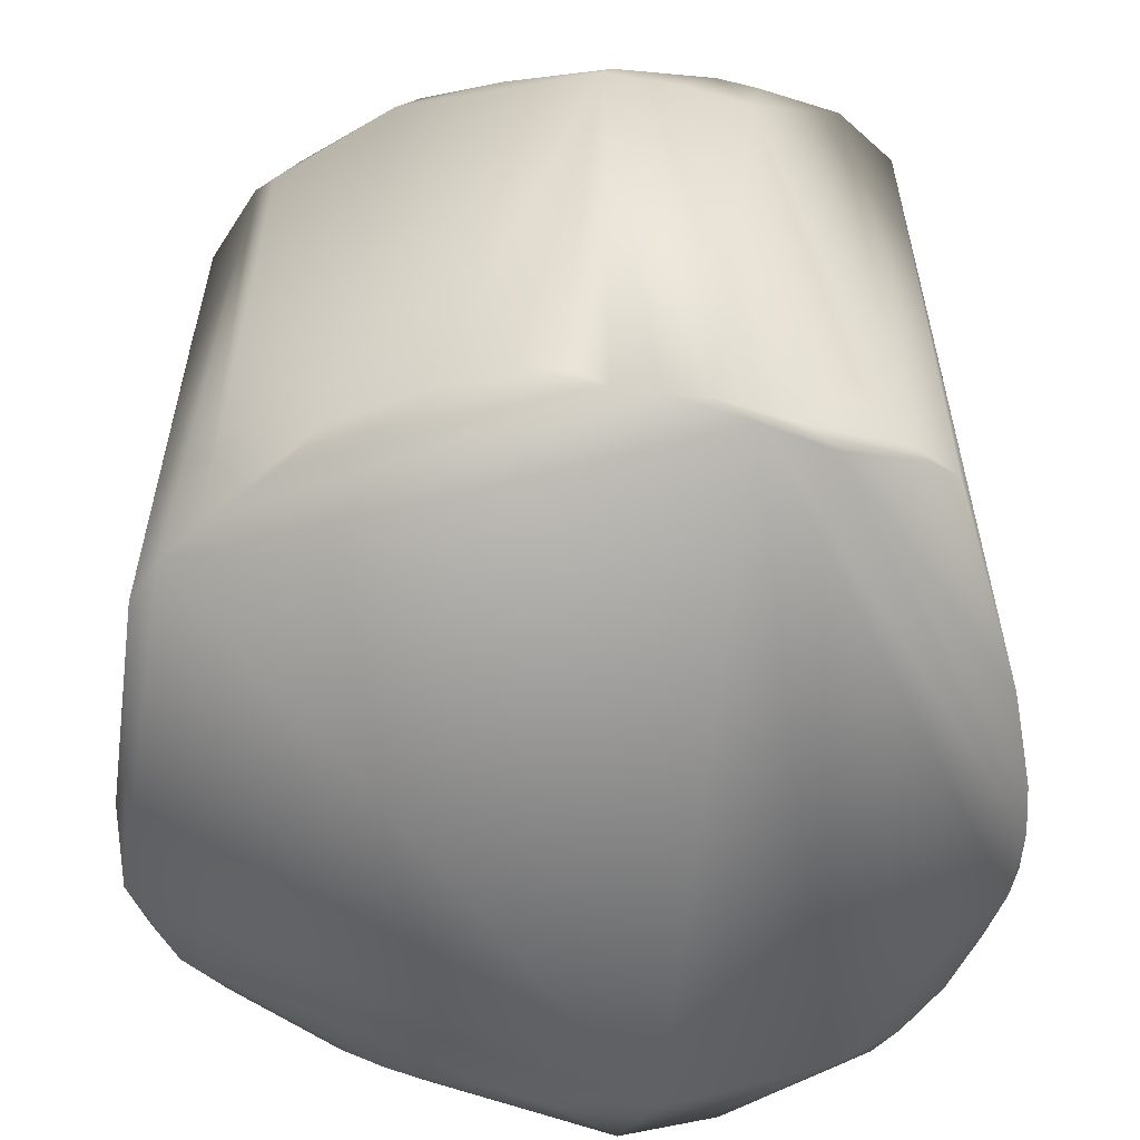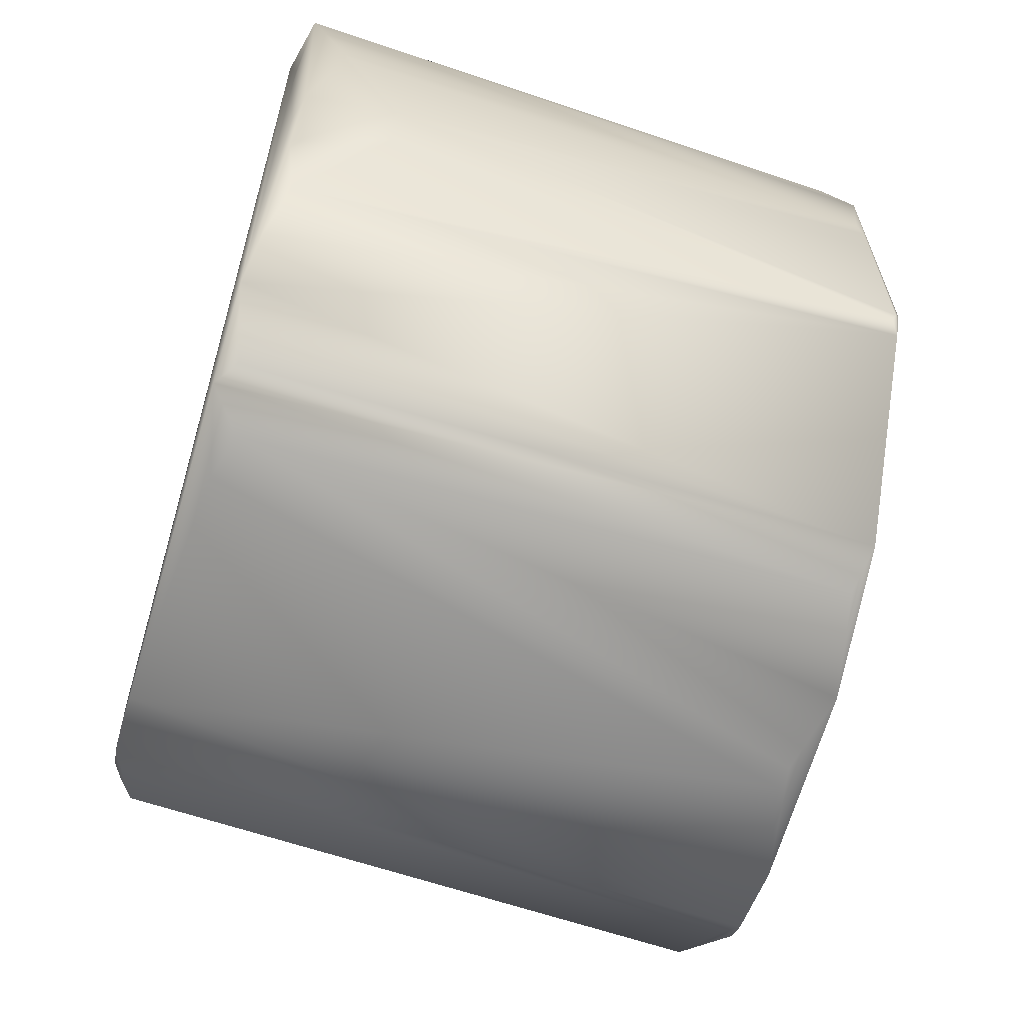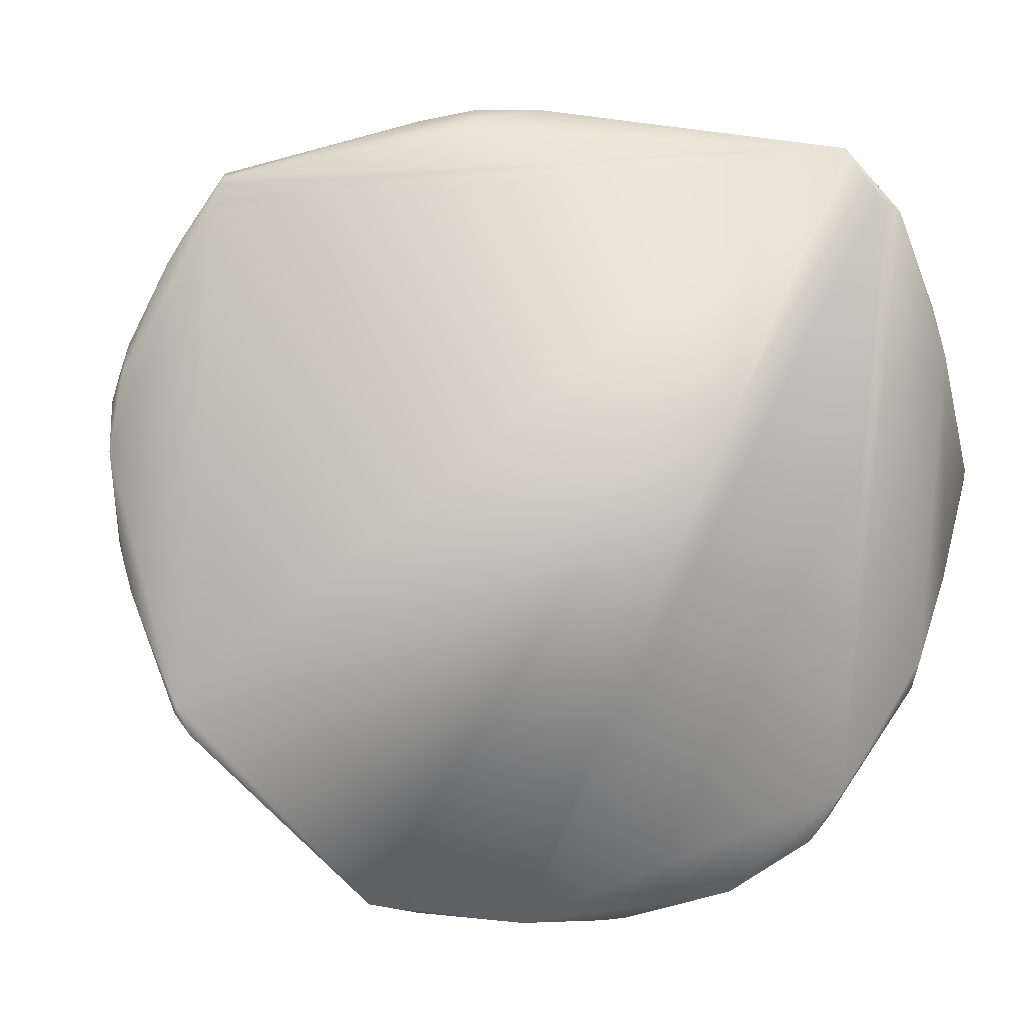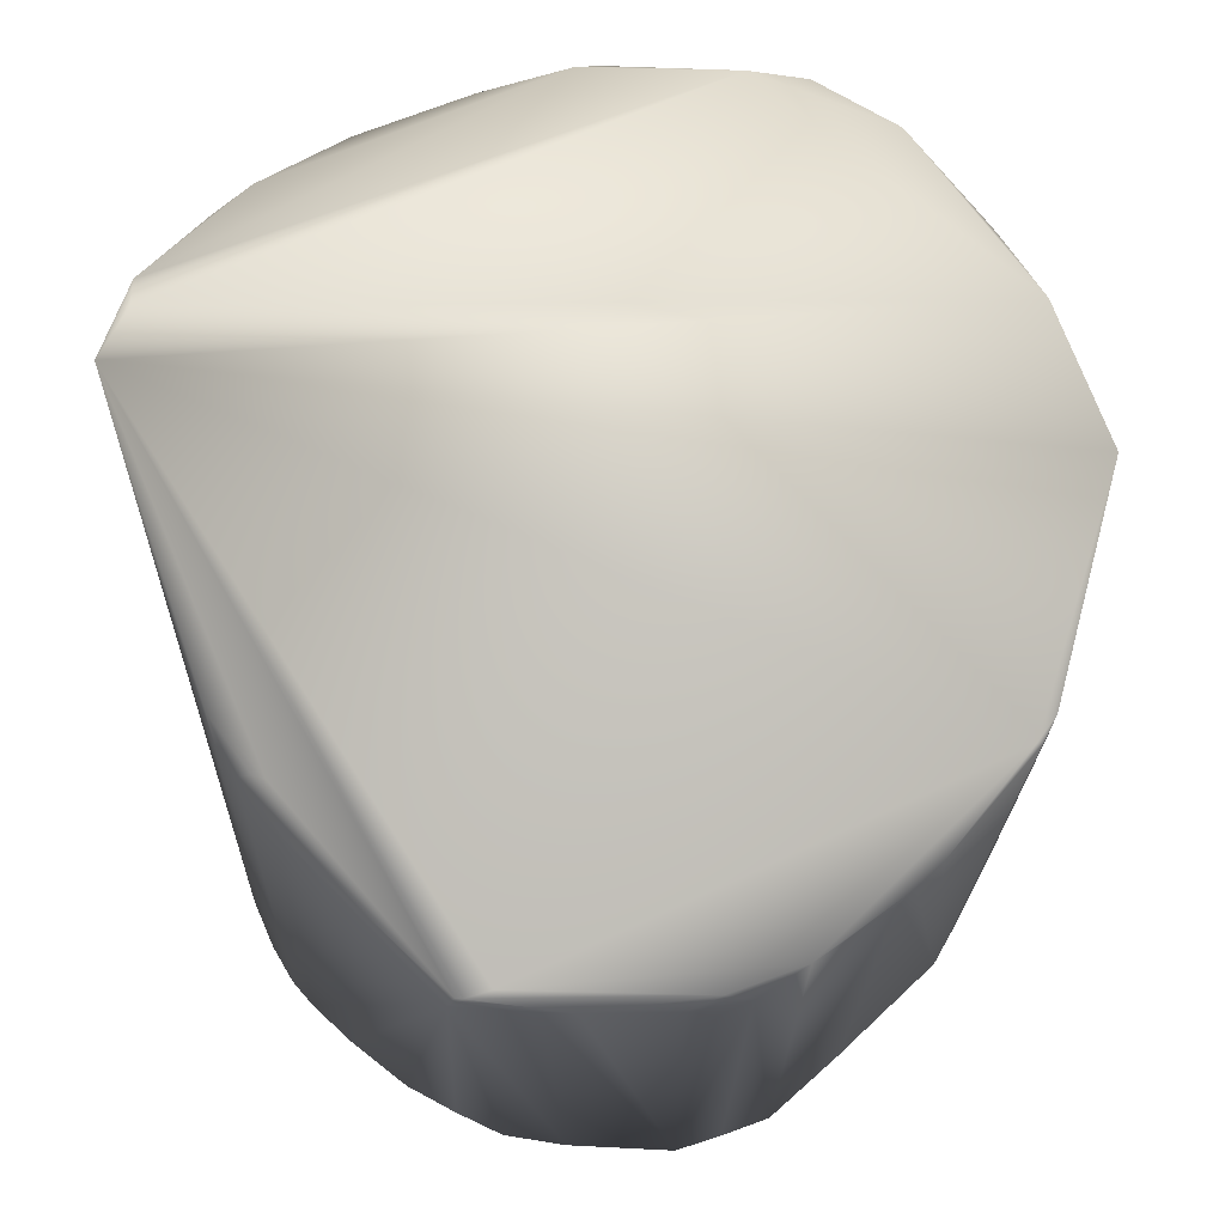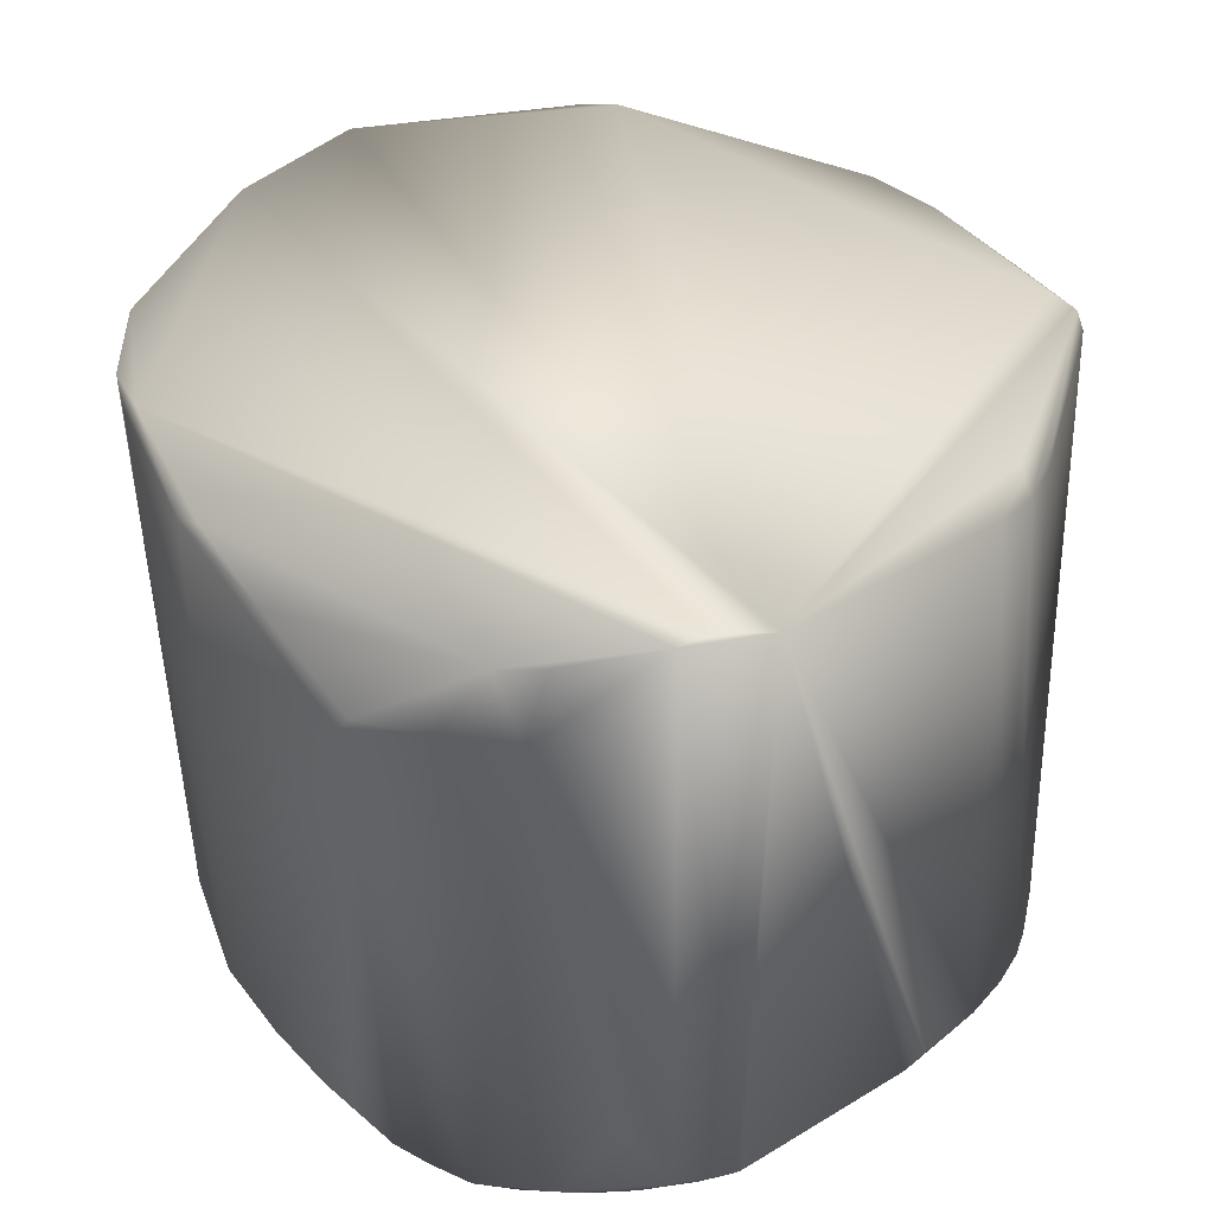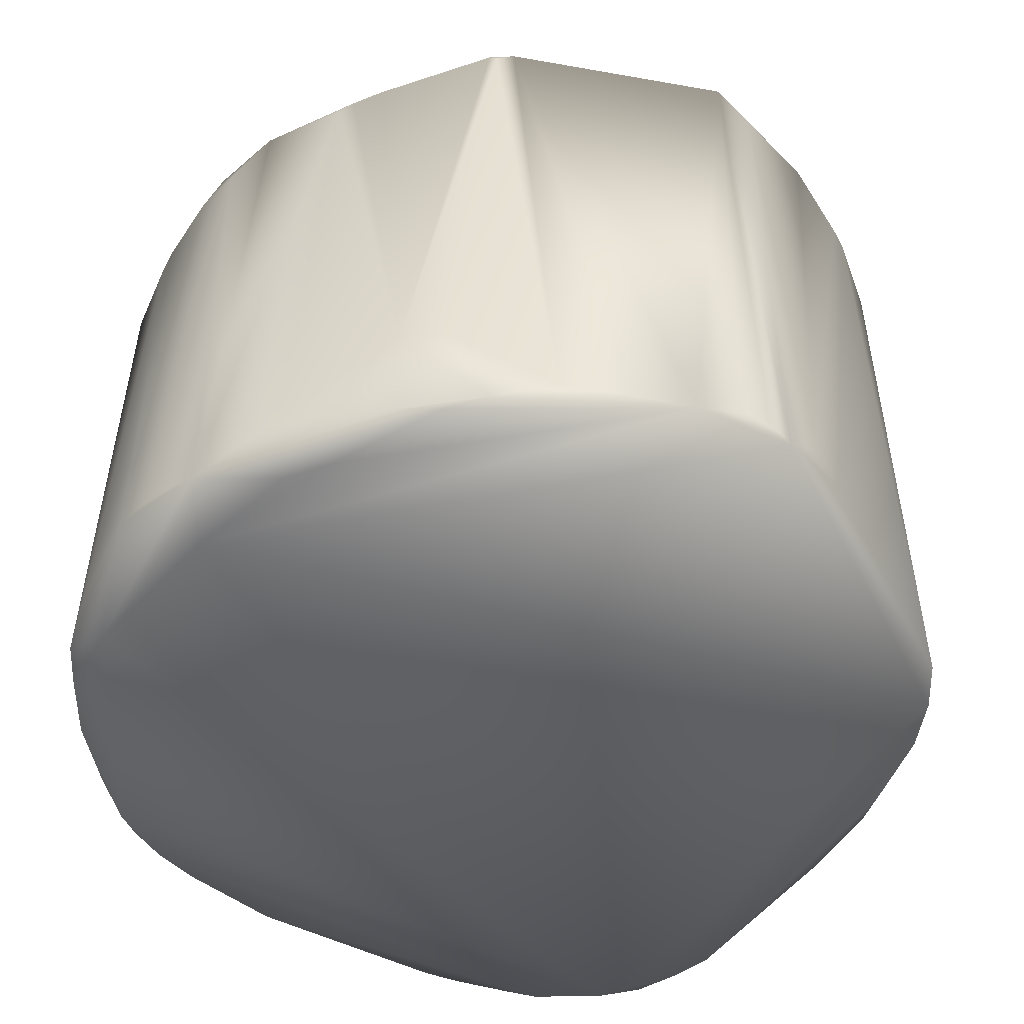
<metadata>
{"format":"obj","ext":"obj","renderer":"f3d","projection":"perspective","resolution":1024,"background":"white","views":[{"elev":-56.1,"azim":-91.5,"up":"+Y"},{"elev":-74.7,"azim":73.6,"up":"+Z"},{"elev":-3.3,"azim":174.3,"up":"+Z"},{"elev":71.0,"azim":61.8,"up":"+Y"},{"elev":42.7,"azim":-58.3,"up":"+Y"},{"elev":-50.0,"azim":124.2,"up":"+Y"}]}
</metadata>
<code>
v -0.1038 0.1398 0.0234
v -0.077 0.019 0.0749
v -0.0954 0.1584 0.0423
v 0.0297 0.0098 0.0891
v -0.103 0.0144 -0.0034
v -0.1016 0.0157 -0.0116
v -0.0803 0.0135 -0.055
v -0.1024 0.0081 0.006
v 0.0055 0.1474 0.0845
v -0.0088 0.1483 0.0868
v 0.0079 0.1486 0.0826
v -0.0262 0.0134 0.0907
v -0.0094 0.011 0.0942
v 0.0568 0.0094 0.0742
v 0.0552 0.0111 0.0757
v 0.0646 0.0108 0.0687
v 0.0445 0.0097 0.0826
v 0.0111 0.01 0.0947
v 0.0878 0.0115 0.026
v 0.0172 0.1517 -0.0891
v -0.1078 0.1389 0.0081
v -0.0987 0.156 0.0324
v -0.0811 0.1666 0.0652
v -0.0863 0.166 0.0622
v -0.0742 0.1667 0.0757
v -0.0229 0.1508 -0.0912
v -0.0051 0.1556 -0.0911
v 0.0144 0.0201 -0.0928
v 0.0048 0.0171 -0.0924
v -0.0279 0.15 -0.0908
v -0.0909 0.033 0.0541
v -0.0989 0.141 0.0395
v -0.078 0.0188 0.0742
v -0.0321 0.0123 0.0893
v 0.0235 0.1432 0.0826
v 0.0598 0.1462 0.0706
v 0.0165 0.1417 0.0851
v 0.0038 0.1447 0.0873
v 0.0785 0.0075 -0.0019
v 0.0284 0.0164 -0.0894
v 0.035 0.0144 -0.0867
v 0.0278 0.1536 -0.087
v 0.0235 0.0126 -0.0913
v -0.0917 0.1513 -0.041
v -0.0929 0.154 -0.0351
v -0.0879 0.0165 -0.047
v -0.0958 0.0157 -0.0286
v -0.1001 0.1478 -0.0165
v -0.1084 0.1355 0.0057
v -0.0677 0.1558 -0.0741
v -0.0679 0.0119 -0.071
v -0.0724 0.1531 -0.0691
v -0.0493 0.0124 -0.0856
v -0.05 0.1556 -0.0848
v -0.0748 0.157 -0.0635
v -0.0968 0.0056 0.0336
v -0.1012 0.0066 0.0249
v -0.102 0.007 0.0152
v 0.0761 0.0046 0.0223
v 0.0657 0.0067 0.0582
v -0.0588 0.012 -0.0795
v 0.018 0.0092 0.0931
v 0.0019 0.0102 0.0951
v -0.088 0.0118 0.0568
v -0.0825 0.0163 0.0678
v -0.0858 0.0169 0.0641
v -0.09 0.0076 0.0487
v -0.0946 0.0091 0.0432
v 0.0619 0.147 0.0638
v 0.0687 0.1426 0.0579
v 0.0607 0.1463 0.0692
v 0.0597 0.1422 0.0723
v 0.0735 0.0128 0.0575
v 0.0721 0.1425 0.052
v 0.0817 0.143 0.0272
v 0.081 0.1437 -0.0132
v 0.0842 0.1436 0.0105
v 0.0819 0.1421 -0.0095
v 0.0792 0.1447 -0.0202
v 0.0692 0.1513 -0.0447
v 0.0854 0.0183 -0.0047
v 0.0827 0.1324 0.0289
v 0.0841 0.1369 0.022
v 0.0858 0.0112 0.0366
v 0.0805 0.1391 0.0344
v 0.0687 0.1496 -0.0475
v 0.0696 0.1504 -0.046
v 0.0661 0.1511 -0.051
v 0.0796 0.033 -0.031
v 0.0744 0.0334 -0.0393
v 0.0613 0.0161 -0.0587
v 0.0522 0.0133 -0.0709
v 0.0725 0.0113 -0.0377
v 0.0689 0.0126 -0.0469
v 0.0771 0.0124 -0.0294
v 0.089 0.0079 0.0142
v 0.0759 0.008 -0.0115
v 0.043 0.0121 -0.0805
f 84 60 96
f 60 84 16
f 80 42 25
f 59 96 60
f 36 25 11
f 1 32 22
f 57 32 1
f 57 1 49
f 24 33 25
f 19 84 96
f 84 73 16
f 18 38 63
f 69 80 25
f 24 45 22
f 53 54 30
f 96 59 39
f 10 11 25
f 10 63 38
f 1 21 49
f 21 1 22
f 25 33 2
f 2 34 25
f 34 2 33
f 66 24 32
f 66 33 24
f 49 8 58
f 58 57 49
f 8 51 58
f 58 51 61
f 10 13 63
f 13 10 25
f 3 22 32
f 24 3 32
f 3 24 22
f 72 4 17
f 15 72 17
f 72 15 16
f 72 16 73
f 62 18 63
f 62 60 17
f 62 17 4
f 4 72 62
f 71 25 36
f 71 69 25
f 71 36 72
f 69 77 80
f 5 8 49
f 6 5 49
f 5 6 8
f 8 6 47
f 47 6 49
f 7 51 8
f 7 46 51
f 8 47 7
f 7 47 46
f 55 45 24
f 29 53 30
f 27 42 20
f 25 42 27
f 27 20 28
f 55 27 54
f 9 10 38
f 11 10 9
f 9 38 36
f 36 11 9
f 31 66 32
f 67 13 34
f 13 67 63
f 25 34 12
f 12 13 25
f 13 12 34
f 14 16 15
f 14 15 17
f 14 60 16
f 14 17 60
f 37 62 72
f 37 38 18
f 62 37 18
f 83 19 96
f 96 77 83
f 83 84 19
f 77 79 80
f 41 42 98
f 43 98 59
f 43 59 61
f 43 61 53
f 43 41 98
f 43 53 29
f 43 29 28
f 20 43 28
f 43 20 42
f 49 21 48
f 45 48 22
f 48 21 22
f 52 51 46
f 23 24 25
f 25 27 23
f 23 55 24
f 23 27 55
f 26 27 28
f 28 29 26
f 26 29 30
f 30 54 26
f 26 54 27
f 31 68 66
f 57 68 32
f 68 31 32
f 33 66 65
f 65 34 33
f 65 67 34
f 35 72 36
f 35 37 72
f 36 38 35
f 37 35 38
f 78 77 96
f 78 96 81
f 89 78 81
f 80 88 42
f 88 92 98
f 88 98 42
f 97 39 59
f 97 59 98
f 96 39 97
f 40 42 41
f 40 43 42
f 41 43 40
f 45 55 44
f 52 44 55
f 44 52 46
f 46 47 44
f 44 48 45
f 44 47 49
f 49 48 44
f 61 51 50
f 51 52 50
f 50 53 61
f 50 54 53
f 50 55 54
f 50 52 55
f 56 68 57
f 68 56 67
f 56 57 58
f 56 59 60
f 61 59 56
f 56 58 61
f 56 60 62
f 56 62 63
f 56 63 67
f 64 65 66
f 67 65 64
f 64 66 68
f 64 68 67
f 75 83 77
f 75 77 69
f 69 71 75
f 71 74 75
f 70 71 72
f 70 74 71
f 70 72 73
f 70 73 84
f 70 84 74
f 85 74 84
f 85 83 75
f 85 75 74
f 76 79 77
f 78 76 77
f 76 89 79
f 76 78 89
f 87 80 79
f 87 79 89
f 87 88 80
f 95 89 81
f 95 81 96
f 91 92 88
f 84 83 82
f 82 85 84
f 85 82 83
f 86 89 90
f 86 87 89
f 91 86 90
f 86 88 87
f 86 91 88
f 95 94 89
f 90 89 94
f 94 91 90
f 94 92 91
f 98 92 94
f 93 94 95
f 93 95 96
f 97 93 96
f 93 97 98
f 98 94 93

</code>
